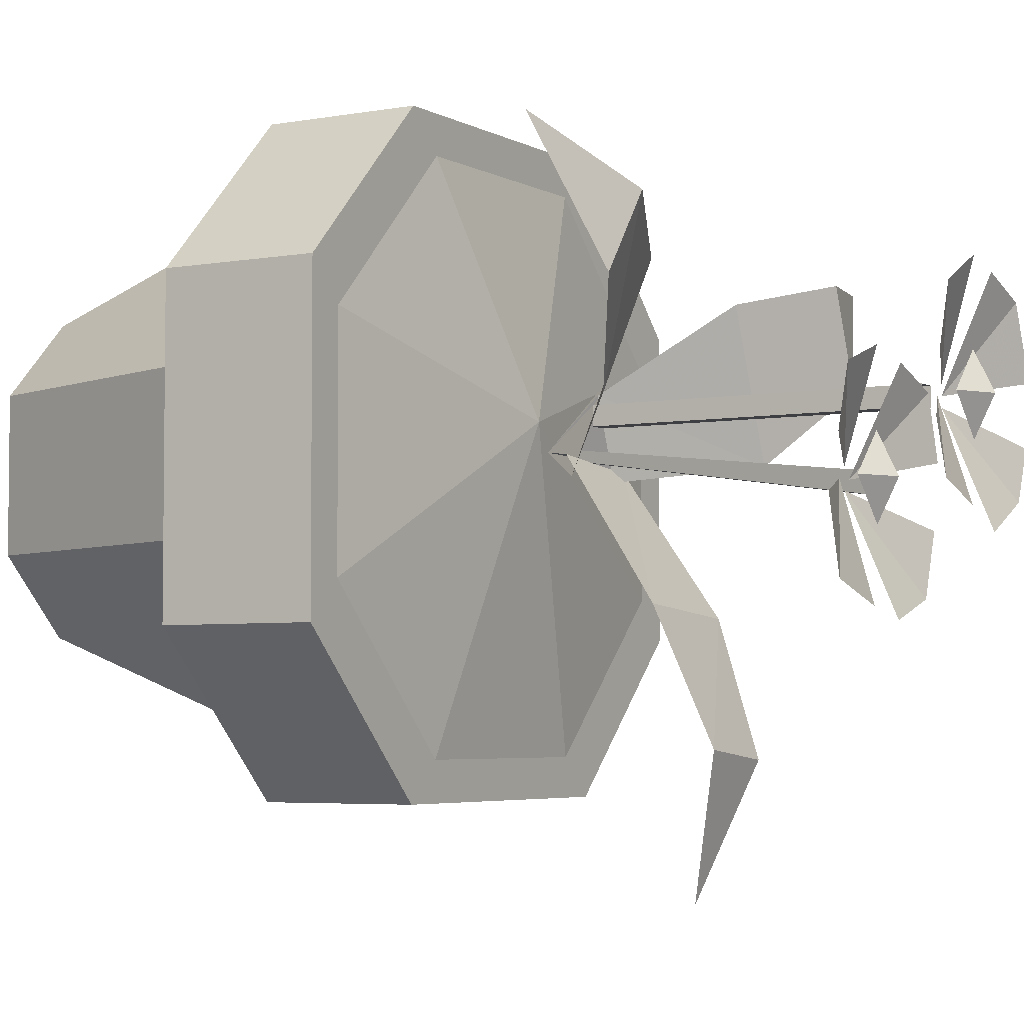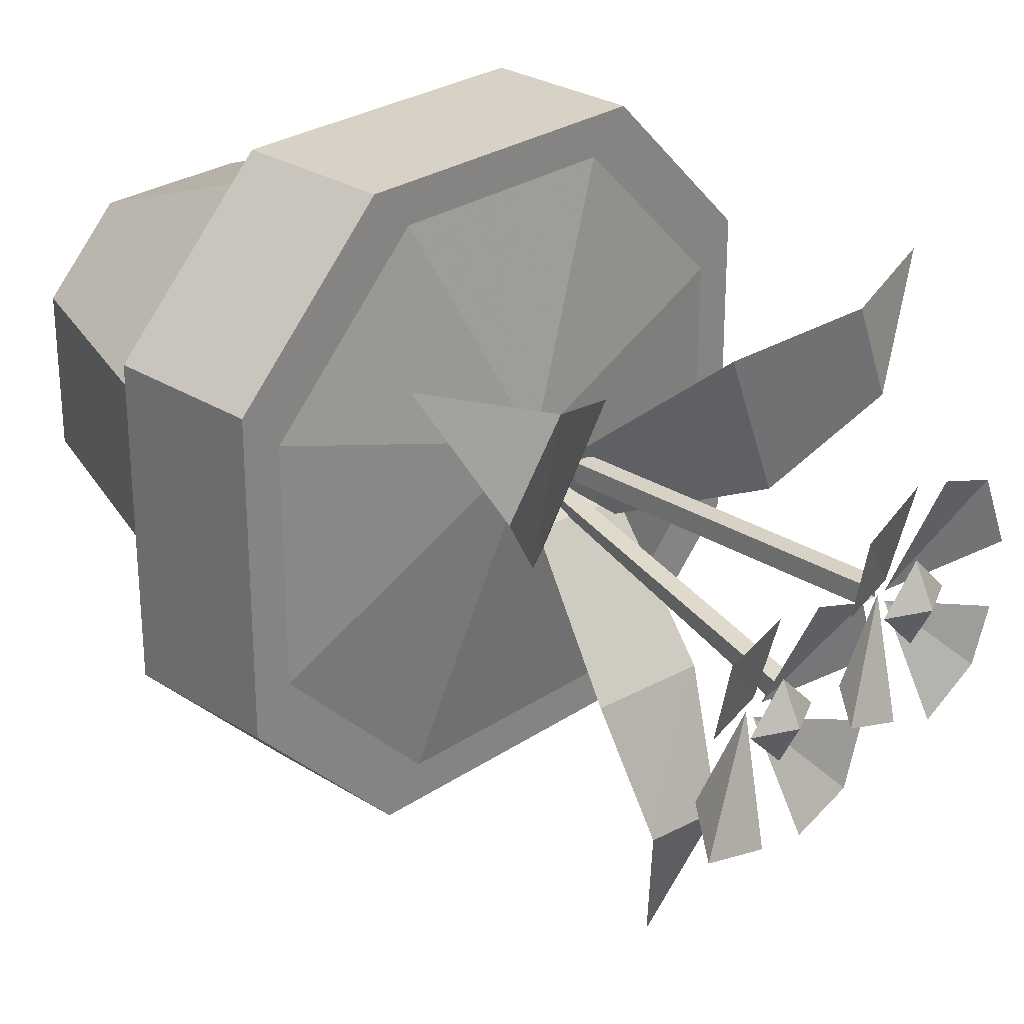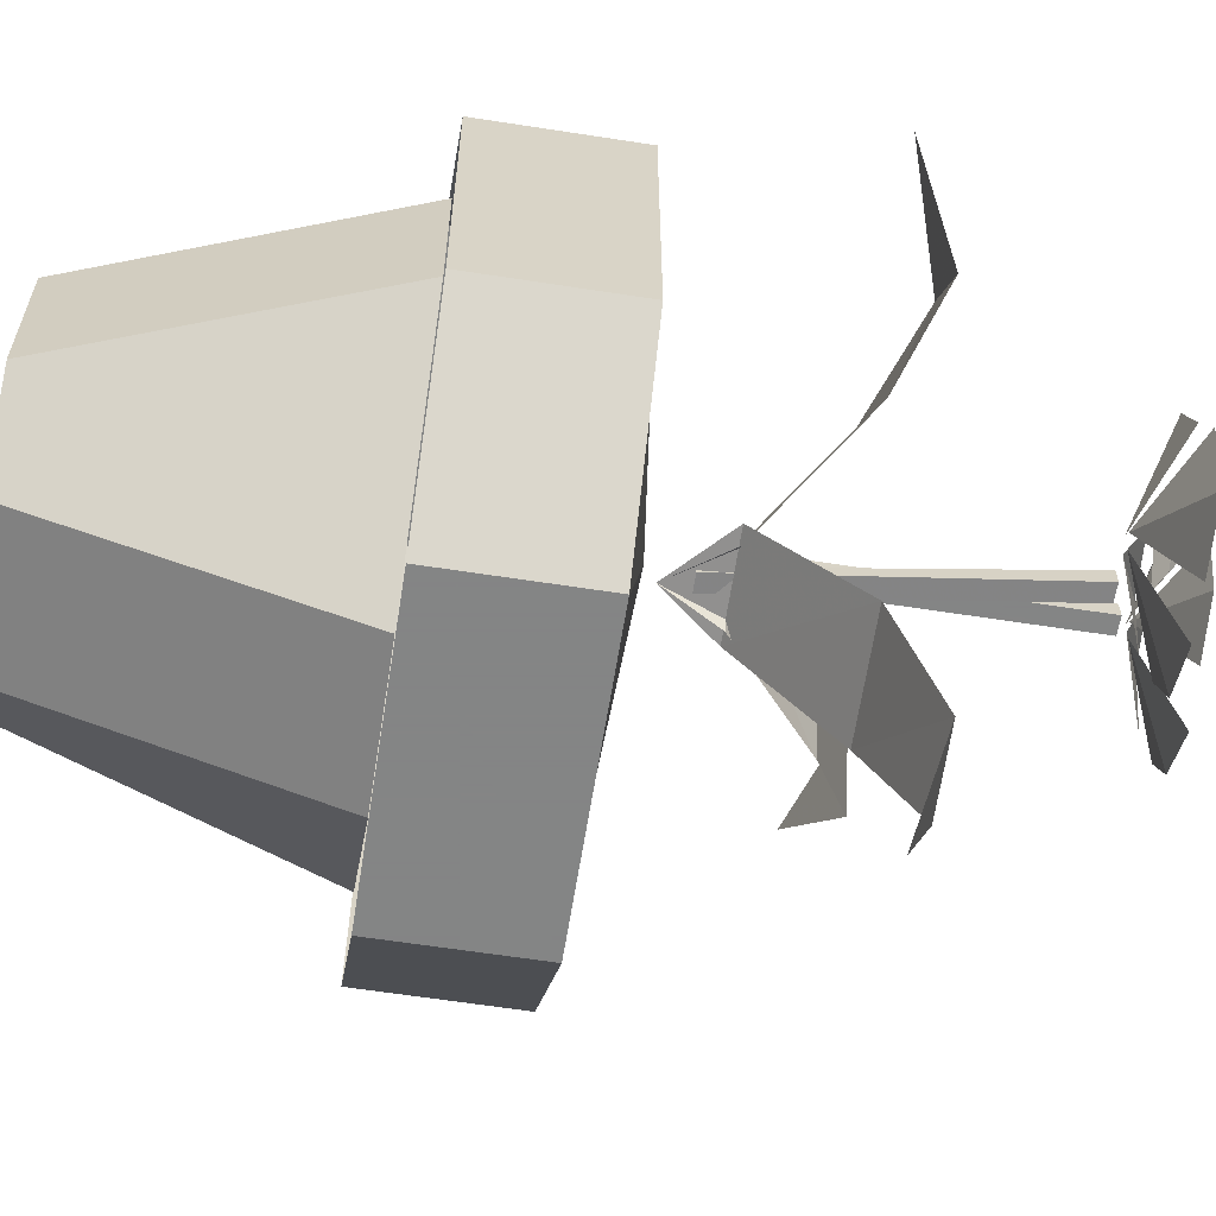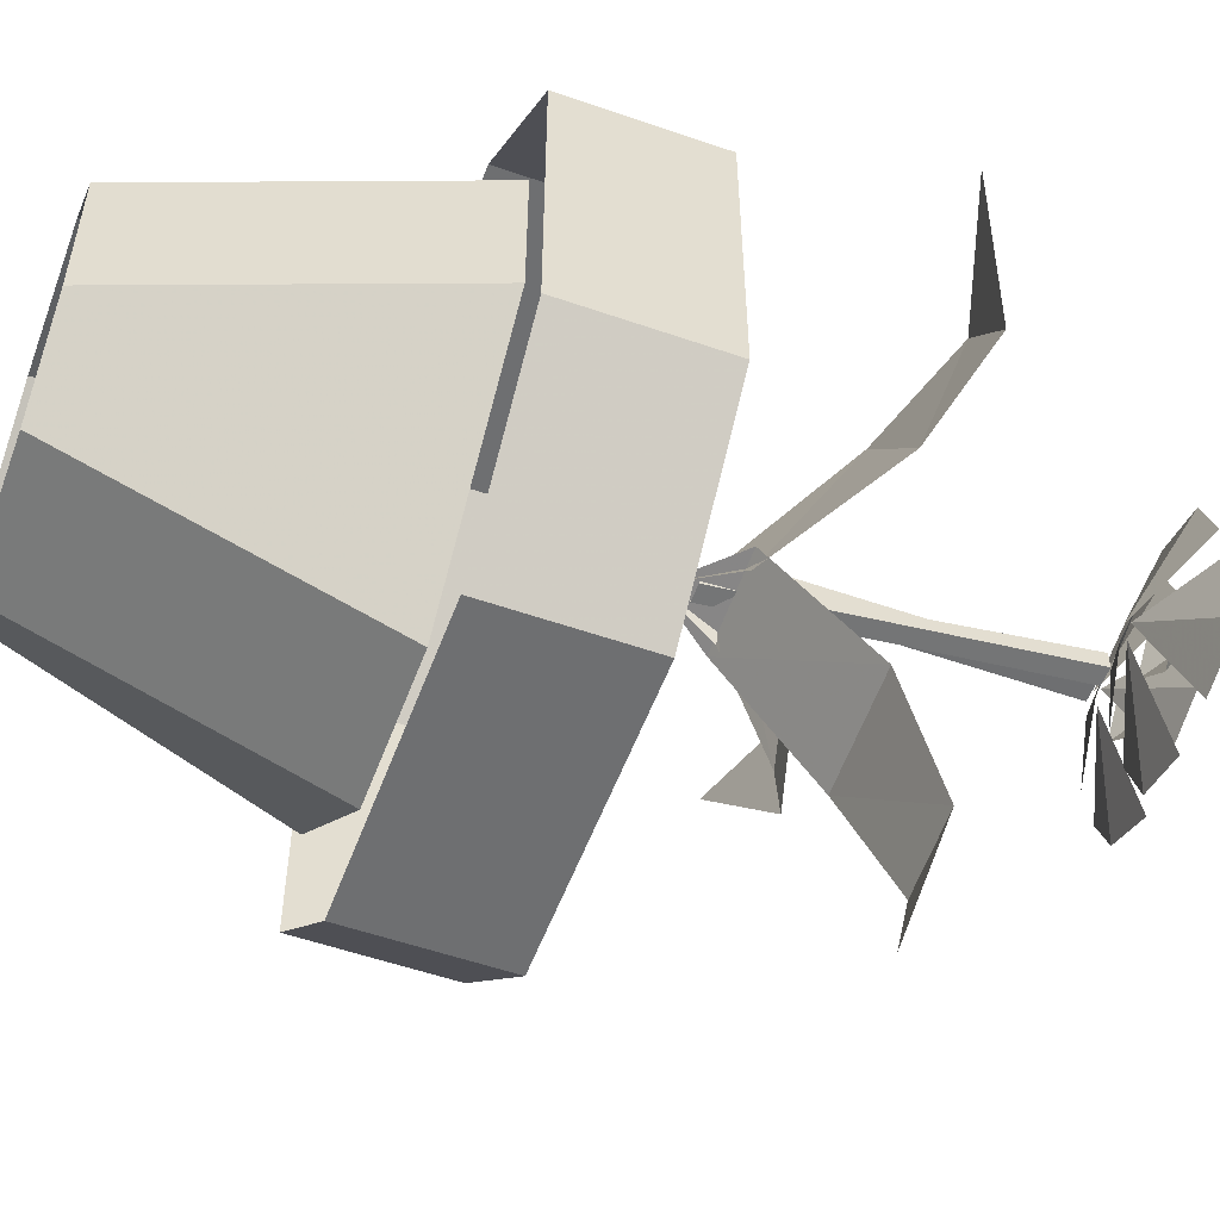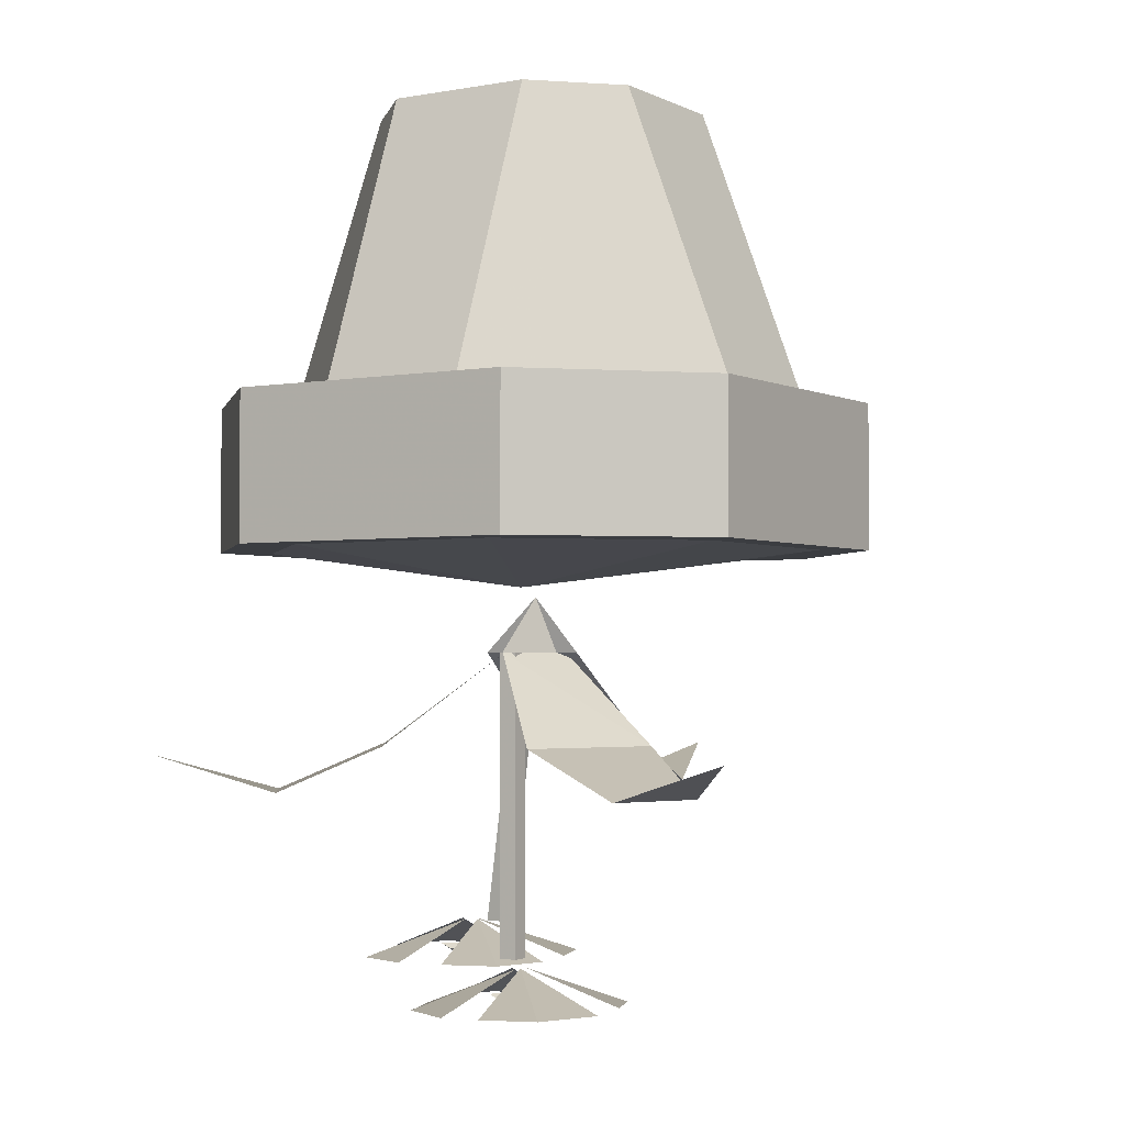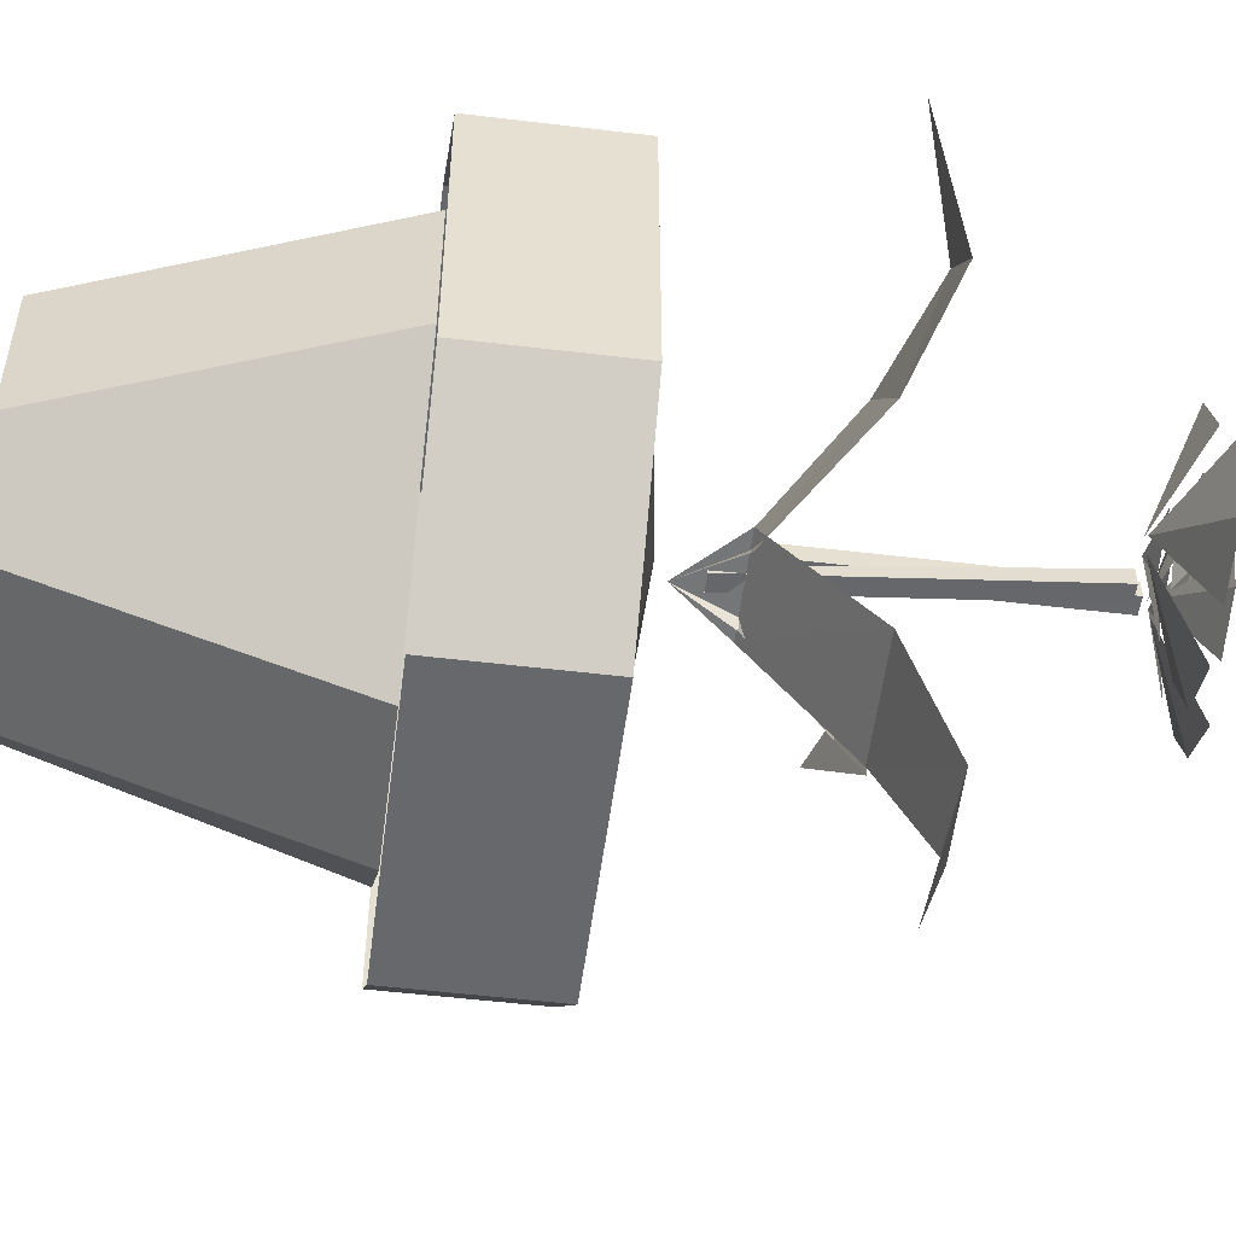
<metadata>
{"format":"obj","ext":"obj","renderer":"f3d","projection":"perspective","resolution":1024,"background":"white","views":[{"elev":-4.3,"azim":-59.1,"up":"+Z"},{"elev":27.5,"azim":-45.8,"up":"+Z"},{"elev":-61.6,"azim":-99.0,"up":"+Z"},{"elev":-54.6,"azim":-110.2,"up":"+Z"},{"elev":-2.4,"azim":32.2,"up":"+Y"},{"elev":-52.3,"azim":-97.4,"up":"+Z"}]}
</metadata>
<code>
v -0.125 -0.25 -0.25
v 0.125 -0.25 -0.25
v 0.125 -0.375 -0.25
v -0.125 -0.375 -0.25
v -0.25 -0.25 -0.125
v -0.25 -0.375 -0.125
v -0.25 -0.375 0.125
v -0.25 -0.25 0.125
v -0.125 -0.25 0.25
v -0.125 -0.375 0.25
v 0.125 -0.25 0.25
v 0.125 -0.375 0.25
v 0.25 -0.25 0.125
v 0.25 -0.375 0.125
v 0.25 -0.375 -0.125
v 0.25 -0.25 -0.125
v 0.09375 -0.375 -0.2188
v -0.09375 -0.375 -0.2188
v -0.2188 -0.375 -0.09375
v -0.2188 -0.375 0.09375
v -0.09375 -0.375 0.2188
v 0.09375 -0.375 0.2188
v 0.2188 -0.375 0.09375
v 0.2188 -0.375 -0.09375
v 0 -0.4062 0.03125
v -0.0625 0 -0.125
v 0.0625 0 -0.125
v 0.0625 -0.25 -0.2188
v -0.0625 -0.25 -0.2188
v -0.125 0 -0.0625
v -0.2188 -0.25 -0.0625
v -0.2188 -0.25 0.0625
v -0.125 0 0.0625
v -0.0625 0 0.125
v -0.0625 -0.25 0.2188
v 0.0625 0 0.125
v 0.0625 -0.25 0.2188
v 0.125 0 0.0625
v 0.2188 -0.25 0.0625
v 0.2188 -0.25 -0.0625
v 0.125 0 -0.0625
v -0.05469 -0.6953 -0.03906
v -0.07031 -0.6953 -0.03906
v -0.01562 -0.4375 0
v 0 -0.4375 0
v -0.05469 -0.6953 -0.02344
v 0 -0.4375 0.007812
v -0.07031 -0.6953 -0.02344
v -0.01562 -0.4375 0.007812
v 0 -0.7188 0.02344
v -0.01562 -0.7188 0.02344
v -0.01562 -0.4609 0.02344
v 0 -0.4609 0.02344
v 0 -0.7188 0.03906
v 0 -0.4609 0.03906
v -0.01562 -0.7188 0.03906
v -0.01562 -0.4609 0.03906
v -0.05469 -0.5781 -0.2109
v 0.01562 -0.5781 -0.2188
v 0.03125 -0.5391 -0.1172
v -0.07031 -0.5391 -0.1094
v 0.03125 -0.4609 -0.007812
v -0.05469 -0.4609 0
v 0 -0.4141 0.007812
v -0.02344 -0.5469 -0.3203
v -0.1562 -0.5781 0.1641
v -0.2031 -0.5781 0.1016
v -0.1406 -0.5391 0.03125
v -0.07031 -0.5391 0.1328
v -0.04688 -0.4609 -0.01562
v 0 -0.4609 0.05469
v -0.2578 -0.5469 0.2031
v 0.1875 -0.5781 0.0625
v 0.1562 -0.5781 0.1406
v 0.0625 -0.5391 0.1172
v 0.1094 -0.5391 0
v -0.007812 -0.4609 0.04688
v 0.01562 -0.4609 -0.01562
v 0.2578 -0.5469 0.1484
v 0 -0.7656 0.03125
v -0.03125 -0.75 0.03125
v 0 -0.75 0
v 0.03125 -0.75 0.03125
v 0 -0.75 0.0625
v -0.09375 -0.7344 -0.03125
v -0.125 -0.7188 -0.03125
v -0.09375 -0.7188 -0.0625
v -0.0625 -0.7188 -0.03125
v -0.09375 -0.7188 0
v -0.09375 -0.6953 -0.03906
v -0.03125 -0.7266 -0.1094
v -0.01562 -0.7266 -0.0625
v -0.07812 -0.7266 -0.125
v -0.09375 -0.6953 -0.02344
v -0.1562 -0.7266 0.03906
v -0.1719 -0.7266 -0.007812
v -0.1094 -0.7266 0.05469
v -0.1016 -0.6953 -0.03125
v -0.1719 -0.7266 -0.1016
v -0.1172 -0.7266 -0.1172
v -0.1875 -0.7266 -0.04688
v -0.08594 -0.6953 -0.03125
v -0.02344 -0.7266 0.03125
v -0.07031 -0.7266 0.04688
v -0.007812 -0.7266 -0.01562
v 0 -0.7266 0.02344
v 0.0625 -0.7578 -0.03906
v 0.07812 -0.7578 0
v 0.01562 -0.7578 -0.0625
v 0 -0.7266 0.03906
v -0.0625 -0.7578 0.1016
v -0.07812 -0.7578 0.05469
v -0.01562 -0.7578 0.125
v -0.007812 -0.7266 0.03125
v -0.07031 -0.7578 -0.03125
v -0.02344 -0.7578 -0.04688
v -0.08594 -0.7578 0.007812
v 0 -0.7266 0.03125
v 0.0625 -0.7578 0.1016
v 0.01562 -0.7578 0.1172
v 0.08594 -0.7578 0.04688
f 1 2 3
f 1 3 4
f 1 4 5
f 5 4 6
f 5 6 7
f 5 7 8
f 8 7 9
f 9 7 10
f 9 10 11
f 11 10 12
f 11 12 13
f 13 12 14
f 13 14 15
f 13 15 16
f 16 15 2
f 2 15 3
f 3 15 17
f 3 17 18
f 3 18 4
f 4 18 19
f 4 19 6
f 6 19 20
f 6 20 7
f 7 20 21
f 7 21 10
f 10 21 22
f 10 22 12
f 12 22 23
f 12 23 14
f 14 23 24
f 14 24 15
f 15 24 17
f 26 27 28
f 26 28 29
f 26 29 30
f 30 29 31
f 30 31 32
f 30 32 33
f 33 32 34
f 34 32 35
f 34 35 36
f 36 35 37
f 36 37 38
f 38 37 39
f 38 39 40
f 38 40 41
f 41 40 27
f 27 40 28
f 17 24 25
f 17 25 18
f 17 18 21
f 17 21 24
f 24 21 23
f 24 23 25
f 25 23 22
f 25 22 21
f 25 21 20
f 25 20 19
f 25 19 18
f 18 19 21
f 21 19 20
f 21 22 23
f 42 43 44
f 42 44 45
f 42 45 46
f 46 45 47
f 46 47 48
f 48 47 49
f 48 49 43
f 43 49 44
f 50 51 52
f 50 52 53
f 50 53 54
f 54 53 55
f 54 55 56
f 56 55 57
f 56 57 51
f 51 57 52
f 58 59 60
f 58 60 61
f 61 60 62
f 61 62 63
f 63 62 64
f 65 59 58
f 66 67 68
f 66 68 69
f 69 68 70
f 69 70 71
f 71 70 64
f 72 67 66
f 73 74 75
f 73 75 76
f 76 75 77
f 76 77 78
f 78 77 64
f 79 74 73
f 80 81 82
f 80 82 83
f 80 83 84
f 80 84 81
f 85 86 87
f 85 87 88
f 85 88 89
f 85 89 86
f 90 91 92
f 91 90 93
f 94 95 96
f 95 94 97
f 98 99 100
f 99 98 101
f 102 103 104
f 103 102 105
f 106 107 108
f 107 106 109
f 110 111 112
f 111 110 113
f 114 115 116
f 115 114 117
f 118 119 120
f 119 118 121

</code>
